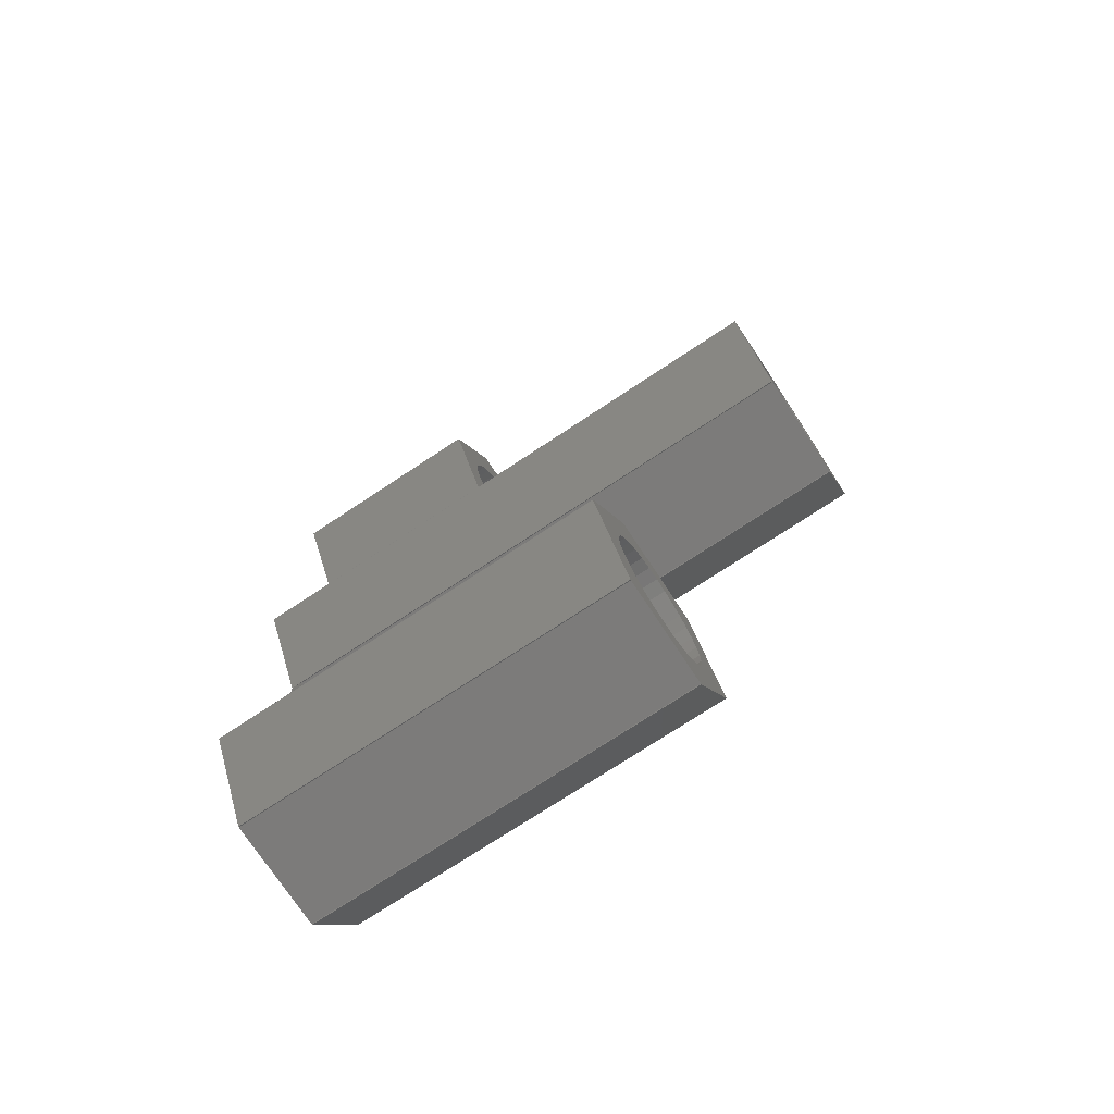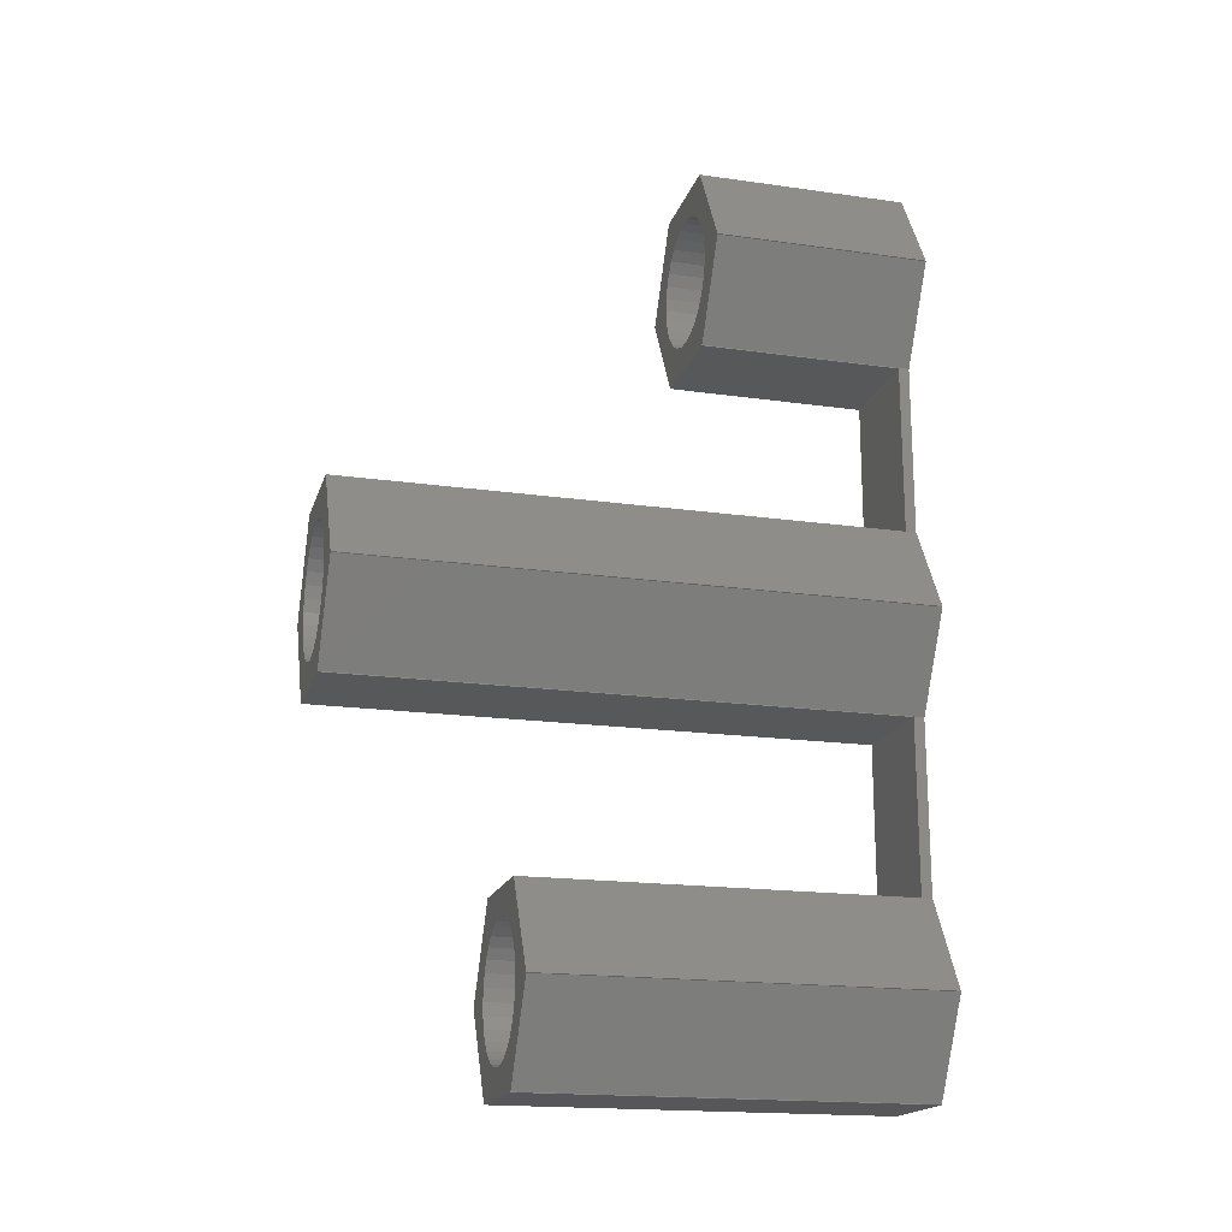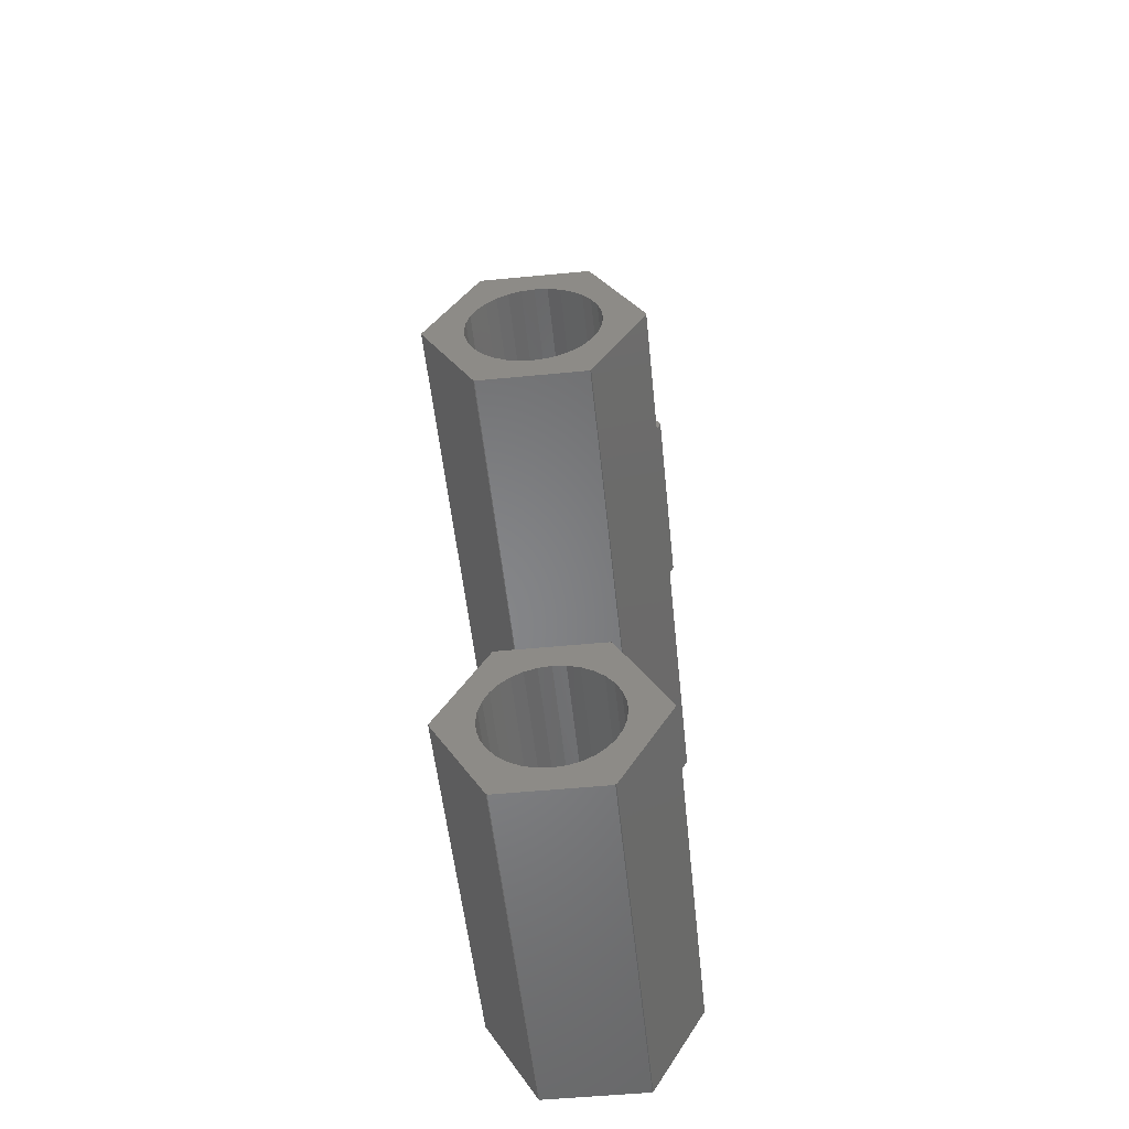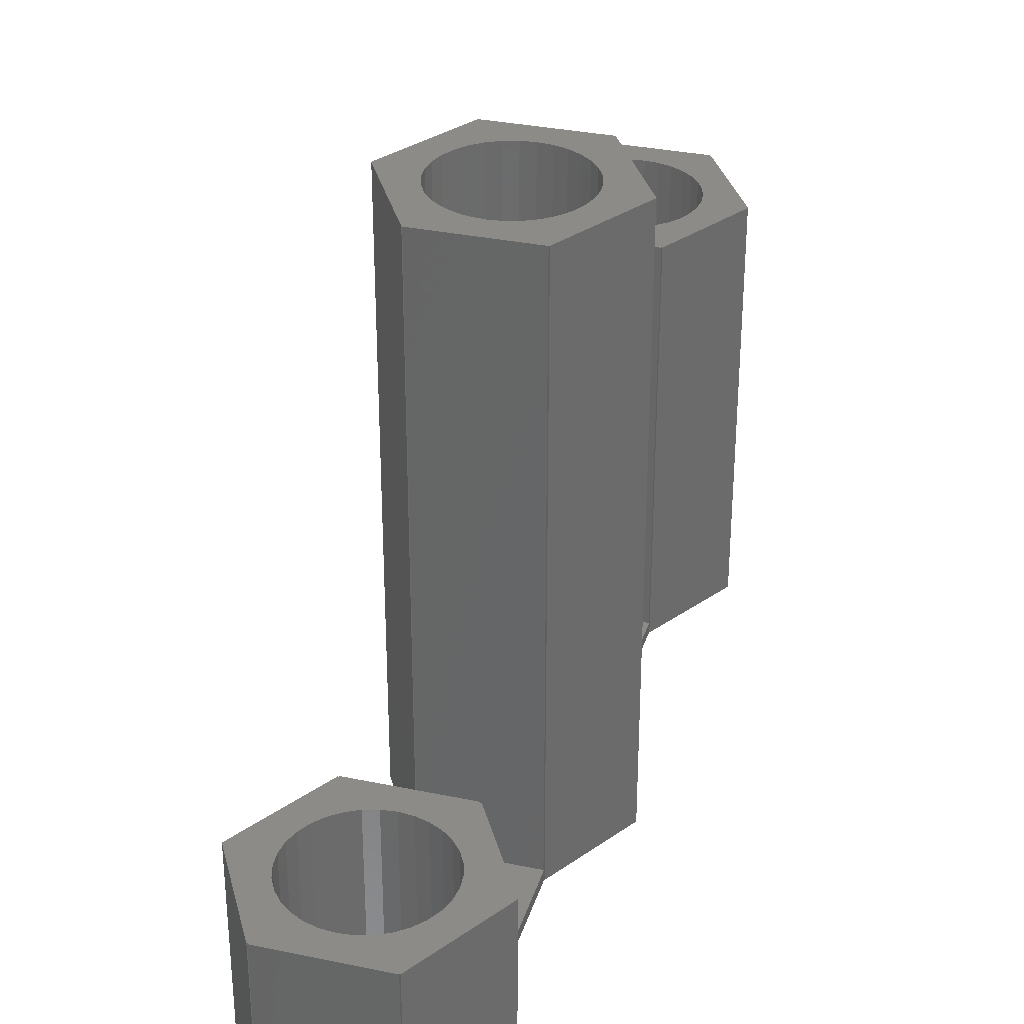
<metadata>
{"format":"stl","ext":"stl","renderer":"f3d","projection":"perspective","resolution":1024,"background":"white","views":[{"elev":-74.7,"azim":-56.6,"up":"+Y"},{"elev":-18.2,"azim":74.7,"up":"+Y"},{"elev":-53.1,"azim":5.9,"up":"+Y"},{"elev":32.9,"azim":-163.9,"up":"+Z"}]}
</metadata>
<code>
# stl→obj: 320 verts, 648 faces
v -1.308 -1.308 11
v -1.538 -1.028 11
v -1.509 -2.587 11
v 0.708 -1.709 11
v 1.486 -2.573 11
v 1.028 -1.538 11
v -1.486 -2.573 11
v -1.028 -1.538 11
v -0.708 1.709 11
v -0.3609 1.814 11
v -1.486 2.573 11
v -1.486 2.6 11
v 0 1.85 11
v 1.814 -0.3609 11
v 2.995 -0.01333 11
v 2.971 0 11
v 1.85 0 11
v 1.486 2.6 11
v 1.308 1.308 11
v 1.509 2.587 11
v 1.486 2.573 11
v 1.538 1.028 11
v 2.995 0.01333 11
v 1.028 1.538 11
v -1.814 0.3609 11
v -1.709 0.708 11
v -2.995 0.01333 11
v -1.85 0 11
v -2.971 0 11
v -1.538 1.028 11
v -1.028 1.538 11
v -2.995 -0.01333 11
v -1.814 -0.3609 11
v 1.538 -1.028 11
v 1.308 -1.308 11
v 1.509 -2.587 11
v -1.509 2.587 11
v -1.308 1.308 11
v 0.3609 1.814 11
v 0.708 1.709 11
v 1.709 0.708 11
v 1.814 0.3609 11
v 1.709 -0.708 11
v 1.486 -2.6 11
v 0 -1.85 11
v -1.486 -2.6 11
v 0.3609 -1.814 11
v -0.3609 -1.814 11
v -0.708 -1.709 11
v -1.709 -0.708 11
v 1.308 18.69 0
v 1.5 17.42 0
v 1.028 18.46 0
v -1.85 0 0
v -1.814 -0.3609 0
v -2.971 0 0
v -1.308 1.308 0
v -1.509 2.587 0
v -1.5 2.582 0
v -1.028 1.538 0
v -1.814 9.639 0
v -2.995 9.987 0
v -2.971 10 0
v 0.7251 1.7 0
v 1.5 2.582 0
v 2.971 20 0
v 1.85 20 0
v 1.814 20.36 0
v -1.5 12.58 0
v -1.308 11.31 0
v -1.509 12.59 0
v -1.85 10 0
v 1.509 17.41 0
v 1.538 18.97 0
v 2.995 19.99 0
v -1.028 11.54 0
v -1.814 19.64 0
v -2.995 19.99 0
v -2.971 20 0
v 0.708 11.71 0
v 0.3609 11.81 0
v 1.5 12.58 0
v -1.028 21.54 0
v -1.308 21.31 0
v -1.486 22.57 0
v -1.85 20 0
v -1.509 22.59 0
v 1.486 22.6 0
v 0.3609 21.81 0
v 0 21.85 0
v 1.814 0.3609 0
v 1.709 0.708 0
v 2.995 0.01333 0
v 1.028 21.54 0
v 0.708 21.71 0
v 1.486 22.57 0
v -1.5 17.42 0
v 1.85 10 0
v 1.814 10.36 0
v 2.971 10 0
v 1.709 20.71 0
v 2.995 20.01 0
v -1.709 19.29 0
v -1.538 18.97 0
v -0.708 8.291 0
v -0.3609 8.186 0
v -1.5 7.418 0
v 2.995 10.01 0
v 1.028 8.462 0
v 1.308 8.692 0
v 1.5 7.418 0
v -1.709 9.292 0
v -1.538 8.972 0
v 1.509 7.413 0
v 1.538 8.972 0
v 2.995 9.987 0
v 2.971 0 0
v 1.85 0 0
v 1.486 -2.573 0
v 1.028 -1.538 0
v 1.308 -1.308 0
v 1.538 1.028 0
v 1.509 -2.587 0
v 1.538 -1.028 0
v -1.486 -2.573 0
v -1.028 -1.538 0
v -0.708 -1.709 0
v -1.814 0.3609 0
v -1.538 -1.028 0
v -2.995 -0.01333 0
v -1.709 -0.708 0
v -1.709 0.708 0
v -2.995 0.01333 0
v -1.538 1.028 0
v -1.509 -2.587 0
v -1.308 -1.308 0
v 0 -1.85 0
v -1.486 -2.6 0
v -0.3609 -1.814 0
v 1.486 -2.6 0
v 0.3609 -1.814 0
v 0.708 -1.709 0
v 2.995 -0.01333 0
v 1.709 -0.708 0
v 1.814 -0.3609 0
v 1.509 2.587 0
v 1.308 1.308 0
v 1.028 1.538 0
v -0.7251 1.7 0
v -2.995 10.01 0
v -1.538 11.03 0
v -1.709 10.71 0
v 0 8.15 0
v -1.509 7.413 0
v -1.308 8.692 0
v -1.028 8.462 0
v 0.3609 8.186 0
v 0.708 8.291 0
v 1.709 9.292 0
v 1.814 9.639 0
v 1.709 10.71 0
v 1.538 11.03 0
v 1.509 12.59 0
v 1.308 11.31 0
v 1.028 11.54 0
v 0 11.85 0
v -0.3609 11.81 0
v -0.708 11.71 0
v -1.814 10.36 0
v -1.709 20.71 0
v -2.995 20.01 0
v -1.538 21.03 0
v -1.509 17.41 0
v -1.308 18.69 0
v -1.028 18.46 0
v -0.708 18.29 0
v -0.3609 18.19 0
v 0 18.15 0
v 0.3609 18.19 0
v 0.708 18.29 0
v 1.709 19.29 0
v 1.814 19.64 0
v 1.538 21.03 0
v 1.509 22.59 0
v 1.308 21.31 0
v -1.486 22.6 0
v -0.3609 21.81 0
v -0.708 21.71 0
v -1.814 20.36 0
v 1.5 2.582 0.3
v 1.486 2.573 0.3
v 1.486 2.6 0.3
v -1.486 2.6 0.3
v -1.486 2.573 0.3
v -1.5 2.582 0.3
v 0.7251 1.7 0.3
v 0.708 1.709 0.3
v 0.3609 1.814 0.3
v 0 1.85 0.3
v -0.3609 1.814 0.3
v -0.708 1.709 0.3
v -0.7251 1.7 0.3
v -1.308 8.692 16
v -1.538 8.972 16
v -1.509 7.413 16
v 0.708 8.291 16
v 1.486 7.427 16
v 1.028 8.462 16
v -1.486 7.427 16
v -1.028 8.462 16
v -0.708 11.71 16
v -0.3609 11.81 16
v -1.486 12.57 16
v -1.486 12.6 16
v 0 11.85 16
v 1.85 10 16
v 1.814 9.639 16
v 2.971 10 16
v 2.995 9.987 16
v 1.486 12.6 16
v 1.308 11.31 16
v 1.509 12.59 16
v 1.486 12.57 16
v 1.538 11.03 16
v 2.995 10.01 16
v 1.028 11.54 16
v -1.814 10.36 16
v -1.709 10.71 16
v -2.995 10.01 16
v -1.85 10 16
v -2.971 10 16
v -1.538 11.03 16
v -1.028 11.54 16
v -2.995 9.987 16
v -1.814 9.639 16
v 1.538 8.972 16
v 1.308 8.692 16
v 1.509 7.413 16
v -1.509 12.59 16
v -1.308 11.31 16
v 0.3609 11.81 16
v 0.708 11.71 16
v 1.709 10.71 16
v 1.814 10.36 16
v 1.709 9.292 16
v 1.486 7.4 16
v 0 8.15 16
v -1.486 7.4 16
v 0.3609 8.186 16
v -0.3609 8.186 16
v -0.708 8.291 16
v -1.709 9.292 16
v -1.5 7.418 0.3
v -1.486 7.427 0.3
v 1.5 12.58 0.3
v 1.486 12.57 0.3
v -1.486 7.4 0.3
v 1.486 7.4 0.3
v 1.486 12.6 0.3
v 1.486 7.427 0.3
v -1.486 12.6 0.3
v -1.486 12.57 0.3
v -1.5 12.58 0.3
v 1.5 7.418 0.3
v -1.308 18.69 6
v -1.538 18.97 6
v -1.509 17.41 6
v 0.708 18.29 6
v 1.486 17.43 6
v 1.028 18.46 6
v -1.486 17.43 6
v -1.028 18.46 6
v -0.708 21.71 6
v -0.3609 21.81 6
v -1.486 22.57 6
v -1.486 22.6 6
v 0 21.85 6
v 1.85 20 6
v 1.814 19.64 6
v 2.971 20 6
v 2.995 19.99 6
v 1.486 22.6 6
v 1.308 21.31 6
v 1.509 22.59 6
v 1.486 22.57 6
v 1.538 21.03 6
v 2.995 20.01 6
v 1.028 21.54 6
v -1.814 20.36 6
v -1.709 20.71 6
v -2.995 20.01 6
v -1.85 20 6
v -2.971 20 6
v -1.538 21.03 6
v -1.028 21.54 6
v -2.995 19.99 6
v -1.814 19.64 6
v 1.538 18.97 6
v 1.308 18.69 6
v 1.509 17.41 6
v -1.509 22.59 6
v -1.308 21.31 6
v 0.3609 21.81 6
v 0.708 21.71 6
v 1.709 20.71 6
v 1.814 20.36 6
v 1.709 19.29 6
v 1.486 17.4 6
v 0 18.15 6
v -1.486 17.4 6
v 0.3609 18.19 6
v -0.3609 18.19 6
v -0.708 18.29 6
v -1.709 19.29 6
v -1.5 17.42 0.3
v -1.486 17.43 0.3
v -1.486 17.4 0.3
v 1.486 17.4 0.3
v 1.486 17.43 0.3
v 1.5 17.42 0.3
f 1 2 3
f 4 5 6
f 7 8 1
f 9 10 11
f 12 10 13
f 14 15 16
f 14 16 17
f 12 13 18
f 19 20 21
f 20 22 23
f 19 21 24
f 25 26 27
f 28 25 29
f 27 26 30
f 31 9 11
f 32 33 29
f 34 35 36
f 33 28 29
f 15 34 36
f 29 25 27
f 37 27 30
f 37 30 38
f 37 38 11
f 38 31 11
f 10 12 11
f 13 39 18
f 39 21 18
f 40 21 39
f 24 21 40
f 19 22 20
f 22 41 23
f 41 42 23
f 42 16 23
f 17 16 42
f 43 34 15
f 43 15 14
f 44 45 46
f 35 5 36
f 6 5 35
f 47 45 44
f 44 5 47
f 47 5 4
f 45 48 46
f 48 7 46
f 49 7 48
f 8 7 49
f 1 3 7
f 2 32 3
f 50 32 2
f 33 32 50
f 51 52 53
f 54 55 56
f 57 58 59
f 60 57 59
f 61 62 63
f 64 59 65
f 66 67 68
f 69 70 71
f 61 63 72
f 73 74 75
f 76 70 69
f 77 78 79
f 80 81 82
f 83 84 85
f 77 79 86
f 84 87 85
f 88 89 90
f 91 92 93
f 94 95 96
f 73 52 51
f 97 82 69
f 98 99 100
f 73 51 74
f 68 101 102
f 97 52 82
f 103 104 78
f 105 106 107
f 99 108 100
f 109 110 111
f 62 112 113
f 114 115 116
f 59 107 65
f 65 107 111
f 110 114 111
f 117 118 91
f 119 120 121
f 93 92 122
f 119 121 123
f 123 121 124
f 125 126 127
f 128 54 56
f 129 130 131
f 132 133 134
f 130 55 131
f 130 56 55
f 129 135 130
f 136 135 129
f 125 135 136
f 137 138 139
f 125 136 126
f 138 125 139
f 139 125 127
f 140 138 137
f 140 137 141
f 140 141 119
f 141 142 119
f 142 120 119
f 143 123 124
f 143 124 144
f 143 144 145
f 143 145 117
f 145 118 117
f 117 91 93
f 146 93 122
f 146 122 147
f 146 147 65
f 147 148 65
f 148 64 65
f 64 149 59
f 149 60 59
f 58 57 134
f 58 134 133
f 133 132 128
f 133 128 56
f 150 151 152
f 106 153 107
f 112 62 61
f 154 62 113
f 154 113 155
f 154 155 107
f 155 156 107
f 156 105 107
f 153 111 107
f 157 111 153
f 158 111 157
f 109 111 158
f 110 115 114
f 115 159 116
f 159 160 116
f 160 100 116
f 98 100 160
f 161 162 108
f 161 108 99
f 163 108 162
f 163 162 164
f 163 164 82
f 164 165 82
f 165 80 82
f 166 82 81
f 69 82 166
f 69 166 167
f 69 167 168
f 69 168 76
f 151 71 70
f 150 71 151
f 169 150 152
f 63 169 72
f 63 150 169
f 170 171 172
f 103 78 77
f 104 173 78
f 174 173 104
f 97 173 174
f 97 174 175
f 97 176 177
f 97 175 176
f 97 177 178
f 97 178 52
f 178 179 52
f 179 180 52
f 180 53 52
f 74 181 75
f 181 182 75
f 182 66 75
f 67 66 182
f 101 183 102
f 66 68 102
f 184 102 183
f 184 183 185
f 184 185 96
f 185 94 96
f 88 96 89
f 89 96 95
f 90 186 88
f 187 186 90
f 85 186 187
f 85 187 188
f 85 188 83
f 172 87 84
f 171 87 172
f 189 171 170
f 79 189 86
f 79 171 189
f 32 130 135
f 3 32 135
f 16 117 93
f 23 16 93
f 3 135 125
f 7 3 125
f 93 146 20
f 23 93 20
f 190 191 21
f 146 190 20
f 20 190 21
f 65 190 146
f 56 130 32
f 29 56 32
f 46 138 140
f 44 46 140
f 21 191 192
f 18 21 192
f 44 140 119
f 5 44 119
f 192 193 12
f 18 192 12
f 193 194 11
f 12 193 11
f 125 138 46
f 7 125 46
f 36 123 143
f 15 36 143
f 195 58 37
f 195 59 58
f 11 194 195
f 11 195 37
f 143 117 16
f 15 143 16
f 58 133 27
f 37 58 27
f 27 133 56
f 29 27 56
f 5 119 123
f 36 5 123
f 118 17 42
f 91 118 42
f 91 42 41
f 92 91 41
f 92 41 22
f 122 92 22
f 122 22 19
f 147 122 19
f 147 19 24
f 148 147 24
f 196 64 148
f 40 196 24
f 24 196 148
f 197 196 40
f 197 40 39
f 198 197 39
f 198 39 13
f 199 198 13
f 199 13 10
f 200 199 10
f 200 10 9
f 201 200 9
f 9 202 201
f 31 202 9
f 60 202 31
f 60 149 202
f 60 31 38
f 57 60 38
f 57 38 30
f 134 57 30
f 134 30 26
f 132 134 26
f 132 26 25
f 128 132 25
f 128 25 28
f 54 128 28
f 28 33 55
f 54 28 55
f 33 50 131
f 55 33 131
f 50 2 129
f 131 50 129
f 2 1 136
f 129 2 136
f 1 8 126
f 136 1 126
f 8 49 127
f 126 8 127
f 49 48 139
f 127 49 139
f 48 45 137
f 139 48 137
f 45 47 141
f 137 45 141
f 47 4 142
f 141 47 142
f 4 6 120
f 142 4 120
f 6 35 121
f 120 6 121
f 35 34 124
f 121 35 124
f 34 43 144
f 124 34 144
f 43 14 145
f 144 43 145
f 14 17 118
f 145 14 118
f 203 204 205
f 206 207 208
f 209 210 203
f 211 212 213
f 214 212 215
f 216 217 218
f 217 219 218
f 214 215 220
f 221 222 223
f 222 224 225
f 221 223 226
f 227 228 229
f 230 227 231
f 229 228 232
f 233 211 213
f 234 235 231
f 236 237 238
f 235 230 231
f 219 236 238
f 231 227 229
f 239 229 232
f 239 232 240
f 239 240 213
f 240 233 213
f 212 214 213
f 215 241 220
f 241 223 220
f 242 223 241
f 226 223 242
f 221 224 222
f 224 243 225
f 243 244 225
f 244 218 225
f 216 218 244
f 245 236 219
f 245 219 217
f 246 247 248
f 237 207 238
f 208 207 237
f 249 247 246
f 246 207 249
f 249 207 206
f 247 250 248
f 250 209 248
f 251 209 250
f 210 209 251
f 203 205 209
f 204 234 205
f 252 234 204
f 235 234 252
f 234 62 154
f 205 234 154
f 218 100 108
f 225 218 108
f 253 154 107
f 254 209 253
f 253 205 154
f 209 205 253
f 108 163 222
f 225 108 222
f 255 256 223
f 163 255 222
f 222 255 223
f 82 255 163
f 63 62 234
f 231 63 234
f 248 257 258
f 246 248 258
f 223 256 259
f 220 223 259
f 246 258 260
f 207 246 260
f 259 261 214
f 220 259 214
f 261 262 213
f 214 261 213
f 254 257 248
f 209 254 248
f 238 114 116
f 219 238 116
f 263 71 239
f 263 69 71
f 213 262 263
f 213 263 239
f 116 100 218
f 219 116 218
f 71 150 229
f 239 71 229
f 229 150 63
f 231 229 63
f 207 260 264
f 114 238 264
f 111 114 264
f 264 238 207
f 98 216 244
f 99 98 244
f 99 244 243
f 161 99 243
f 161 243 224
f 162 161 224
f 162 224 221
f 164 162 221
f 164 221 226
f 165 164 226
f 165 226 242
f 80 165 242
f 80 242 241
f 81 80 241
f 81 241 215
f 166 81 215
f 166 215 212
f 167 166 212
f 167 212 211
f 168 167 211
f 168 211 233
f 76 168 233
f 76 233 240
f 70 76 240
f 70 240 232
f 151 70 232
f 151 232 228
f 152 151 228
f 152 228 227
f 169 152 227
f 169 227 230
f 72 169 230
f 230 235 61
f 72 230 61
f 235 252 112
f 61 235 112
f 252 204 113
f 112 252 113
f 204 203 155
f 113 204 155
f 203 210 156
f 155 203 156
f 210 251 105
f 156 210 105
f 251 250 106
f 105 251 106
f 250 247 153
f 106 250 153
f 247 249 157
f 153 247 157
f 249 206 158
f 157 249 158
f 206 208 109
f 158 206 109
f 208 237 110
f 109 208 110
f 237 236 115
f 110 237 115
f 236 245 159
f 115 236 159
f 245 217 160
f 159 245 160
f 217 216 98
f 160 217 98
f 265 266 267
f 268 269 270
f 271 272 265
f 273 274 275
f 276 274 277
f 278 279 280
f 279 281 280
f 276 277 282
f 283 284 285
f 284 286 287
f 283 285 288
f 289 290 291
f 292 289 293
f 291 290 294
f 295 273 275
f 296 297 293
f 298 299 300
f 297 292 293
f 281 298 300
f 293 289 291
f 301 291 294
f 301 294 302
f 301 302 275
f 302 295 275
f 274 276 275
f 277 303 282
f 303 285 282
f 304 285 303
f 288 285 304
f 283 286 284
f 286 305 287
f 305 306 287
f 306 280 287
f 278 280 306
f 307 298 281
f 307 281 279
f 308 309 310
f 299 269 300
f 270 269 299
f 311 309 308
f 308 269 311
f 311 269 268
f 309 312 310
f 312 271 310
f 313 271 312
f 272 271 313
f 265 267 271
f 266 296 267
f 314 296 266
f 297 296 314
f 296 78 173
f 267 296 173
f 280 66 102
f 287 280 102
f 315 173 97
f 316 271 315
f 315 267 173
f 271 267 315
f 102 184 284
f 287 102 284
f 184 96 285
f 284 184 285
f 79 78 296
f 293 79 296
f 310 317 318
f 308 310 318
f 285 96 88
f 282 285 88
f 308 318 319
f 269 308 319
f 88 186 276
f 282 88 276
f 186 85 275
f 276 186 275
f 316 317 310
f 271 316 310
f 300 73 75
f 281 300 75
f 85 87 301
f 275 85 301
f 75 66 280
f 281 75 280
f 87 171 291
f 301 87 291
f 291 171 79
f 293 291 79
f 269 319 320
f 73 300 320
f 52 73 320
f 320 300 269
f 67 278 306
f 68 67 306
f 68 306 305
f 101 68 305
f 101 305 286
f 183 101 286
f 183 286 283
f 185 183 283
f 185 283 288
f 94 185 288
f 94 288 304
f 95 94 304
f 95 304 303
f 89 95 303
f 89 303 277
f 90 89 277
f 90 277 274
f 187 90 274
f 187 274 273
f 188 187 273
f 188 273 295
f 83 188 295
f 83 295 302
f 84 83 302
f 84 302 294
f 172 84 294
f 172 294 290
f 170 172 290
f 170 290 289
f 189 170 289
f 189 289 292
f 86 189 292
f 292 297 77
f 86 292 77
f 297 314 103
f 77 297 103
f 314 266 104
f 103 314 104
f 266 265 174
f 104 266 174
f 265 272 175
f 174 265 175
f 272 313 176
f 175 272 176
f 313 312 177
f 176 313 177
f 312 309 178
f 177 312 178
f 309 311 179
f 178 309 179
f 311 268 180
f 179 311 180
f 268 270 53
f 180 268 53
f 270 299 51
f 53 270 51
f 299 298 74
f 51 299 74
f 298 307 181
f 74 298 181
f 307 279 182
f 181 307 182
f 279 278 67
f 182 279 67
f 193 195 194
f 192 258 257
f 193 253 195
f 190 264 192
f 190 192 191
f 257 253 193
f 254 253 257
f 264 258 192
f 264 260 258
f 192 257 193
f 197 198 196
f 196 199 202
f 196 198 199
f 199 200 202
f 200 201 202
f 202 149 64
f 196 202 64
f 190 65 111
f 264 190 111
f 107 59 195
f 253 107 195
f 261 263 262
f 259 318 317
f 261 315 263
f 255 320 259
f 255 259 256
f 317 315 261
f 316 315 317
f 320 318 259
f 320 319 318
f 259 317 261
f 255 82 52
f 320 255 52
f 97 69 263
f 315 97 263

</code>
